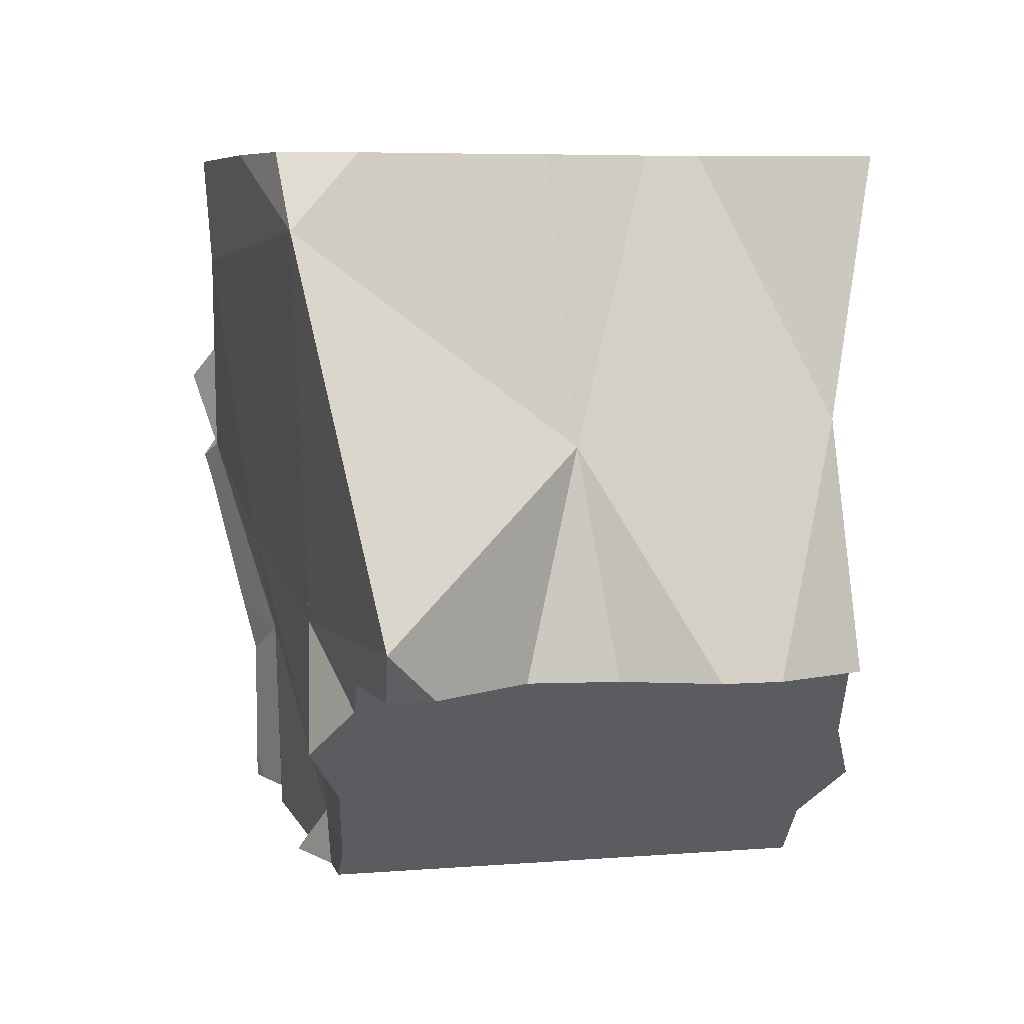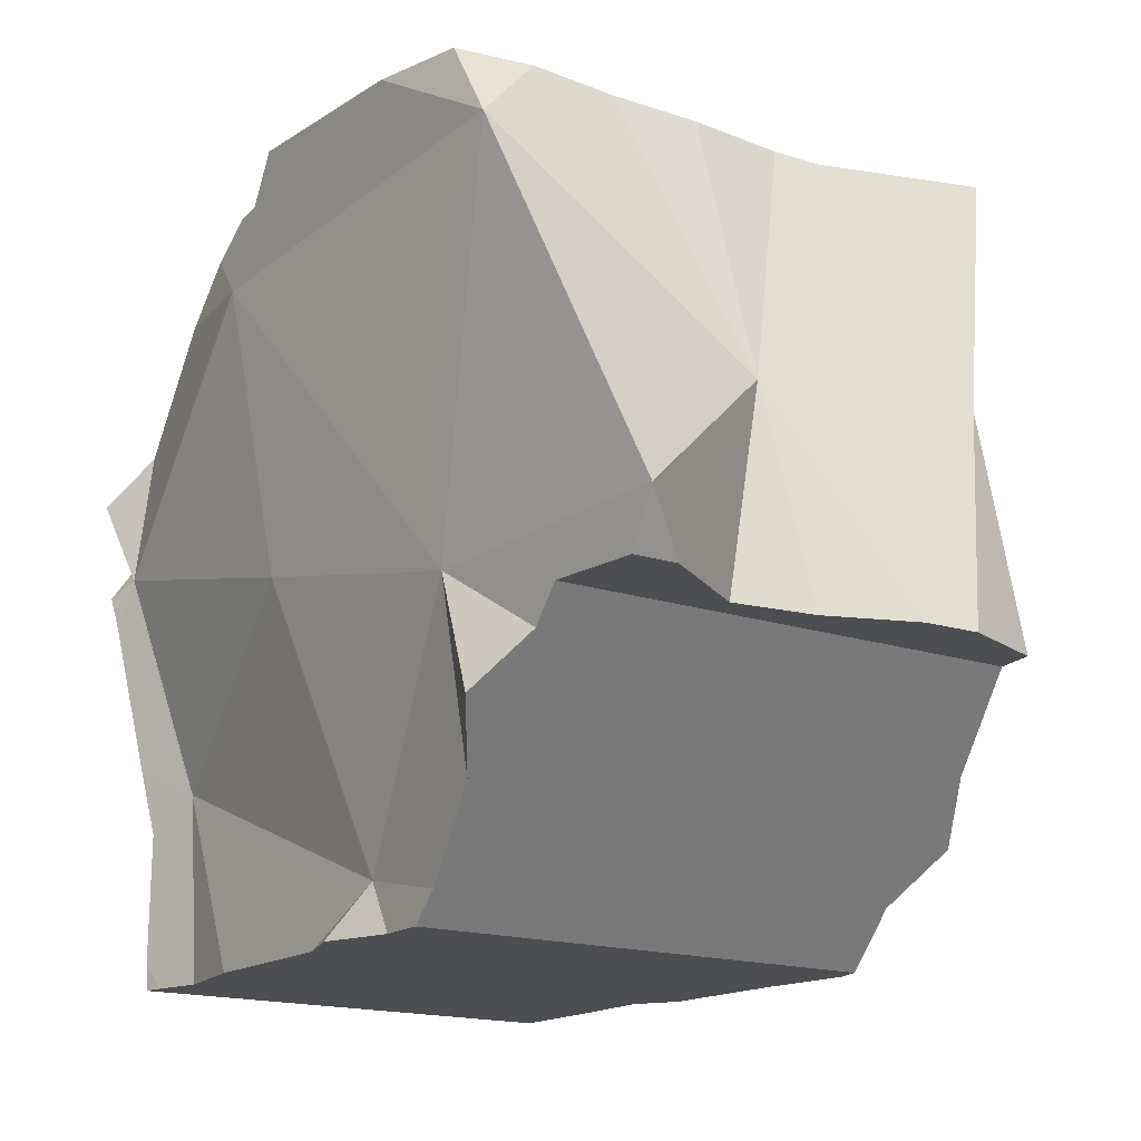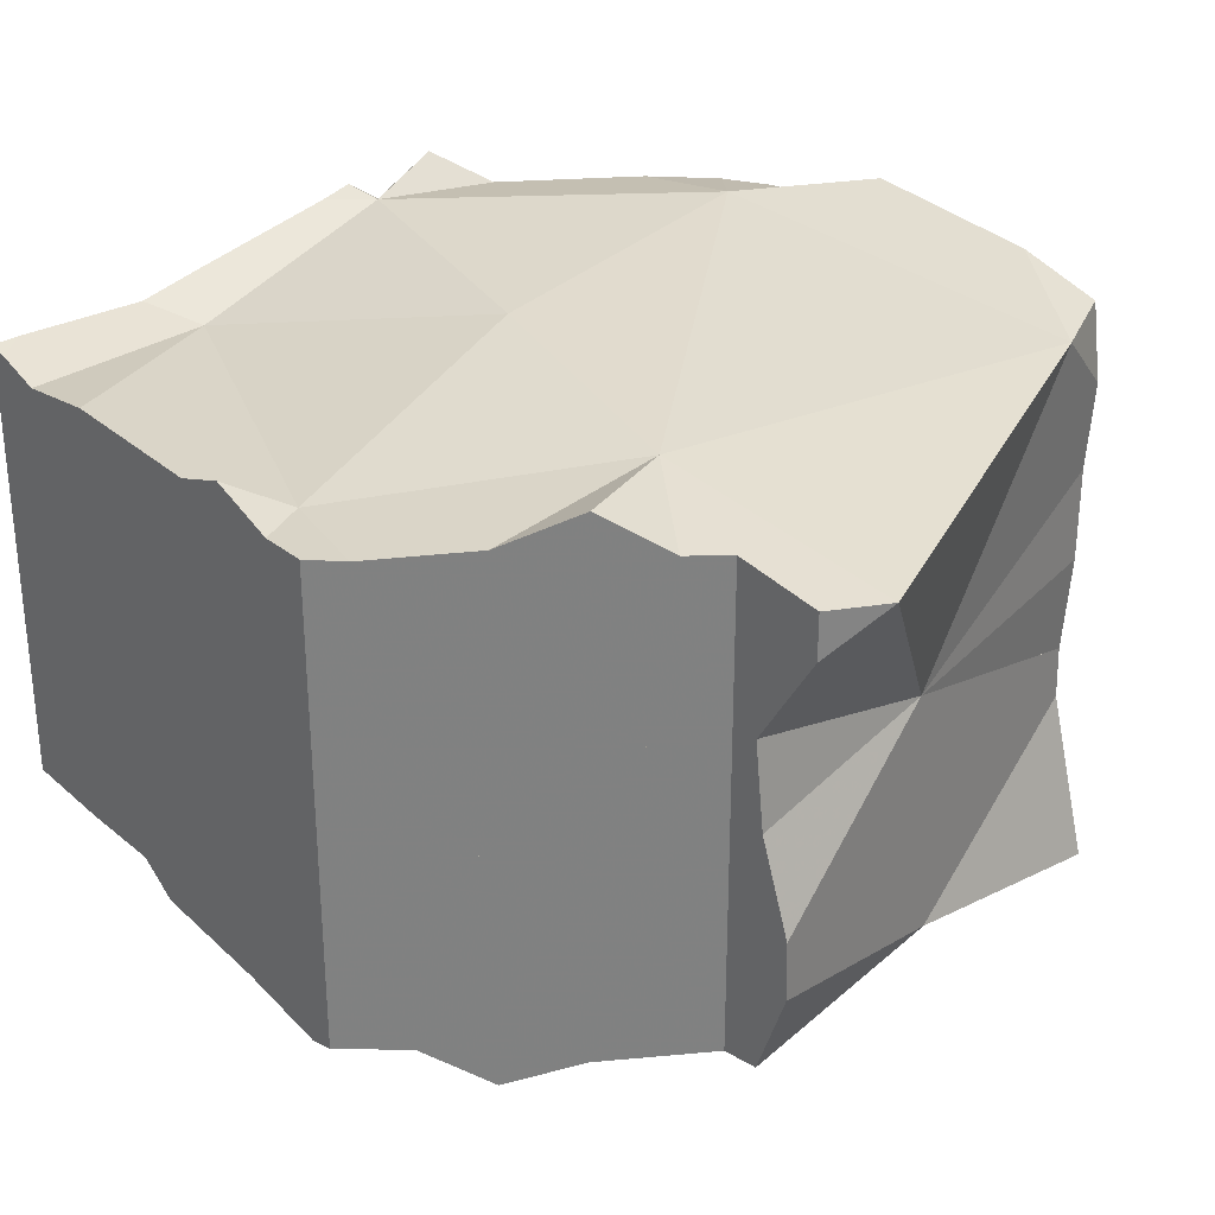
<metadata>
{"format":"obj","ext":"obj","renderer":"f3d","projection":"perspective","resolution":1024,"background":"white","views":[{"elev":6.4,"azim":76.7,"up":"+Y"},{"elev":-17.0,"azim":56.1,"up":"+Y"},{"elev":29.0,"azim":50.0,"up":"+Z"}]}
</metadata>
<code>
v -0.1556 -0.1556 -0.07892
v -0.1556 -0.1556 -0.05282
v -0.1556 -0.1556 -0.03685
v -0.1556 -0.1556 -0.01321
v -0.1556 -0.1556 0.003835
v -0.1556 -0.1507 0.004078
v -0.1556 -0.1488 -0.08184
v -0.1556 -0.1384 -0.03424
v -0.1556 -0.138 -0.03418
v -0.1556 -0.13 -0.08467
v -0.1556 -0.1268 0.003958
v -0.1556 -0.1234 0.004805
v -0.1556 -0.1211 -0.081
v -0.1556 -0.1205 -0.0368
v -0.1556 -0.1184 -0.07698
v -0.1556 -0.1182 -0.07976
v -0.1556 -0.1165 -0.07906
v -0.1556 -0.1153 0.006846
v -0.1556 -0.1137 -0.0363
v -0.1556 -0.1108 0.007913
v -0.1556 -0.11 -0.07638
v -0.1556 -0.1098 -0.003378
v -0.1556 -0.109 -0.07596
v -0.1556 -0.09646 -0.06552
v -0.1556 -0.09417 -0.03486
v -0.1556 -0.08869 0.01316
v -0.1556 -0.08671 -0.06691
v -0.1556 -0.08388 0.01454
v -0.1556 -0.08329 0.0147
v -0.1556 -0.07991 -0.03643
v -0.1556 -0.07706 0.01043
v -0.1556 -0.07551 -0.03505
v -0.1556 -0.06999 -0.05761
v -0.1556 -0.06892 -0.07345
v -0.1556 -0.06822 0.003225
v -0.1556 -0.06667 -0.07428
v -0.1556 -0.06667 -0.07329
v -0.1556 -0.06667 -0.05309
v -0.1556 -0.06667 -0.03227
v -0.1556 -0.06667 -0.02641
v -0.1556 -0.06667 0.0009419
v -0.1556 -0.06667 0.01604
v -0.1552 -0.06628 -0.07446
v -0.1548 -0.06591 0.01706
v -0.1545 -0.06564 -0.07478
v -0.1519 -0.1556 0.00293
v -0.1517 -0.06283 -0.04184
v -0.1517 -0.06283 -0.02996
v -0.1516 -0.06268 -0.02854
v -0.1507 -0.06176 -0.0194
v -0.1505 -0.08062 0.0126
v -0.1503 -0.06142 -0.01603
v -0.1496 -0.0607 -0.01788
v -0.1467 -0.05785 -0.02514
v -0.1465 -0.05762 0.01153
v -0.1462 -0.05735 -0.07896
v -0.1461 -0.1208 0.000885
v -0.144 -0.1556 -0.03536
v -0.1438 -0.05489 -0.0327
v -0.1435 -0.1556 0.0002308
v -0.1432 -0.0543 -0.03421
v -0.1432 -0.0543 -0.04718
v -0.1425 -0.05359 0.01195
v -0.1422 -0.1556 -0.03636
v -0.142 -0.05314 -0.03363
v -0.1419 -0.09214 -0.06645
v -0.1414 -0.05252 -0.03397
v -0.1373 -0.1556 0.001003
v -0.1372 -0.06912 -0.02774
v -0.1372 -0.1556 -0.07982
v -0.1363 -0.1556 -0.07982
v -0.1357 -0.04679 -0.06294
v -0.1347 -0.04583 0.003375
v -0.1345 -0.04566 -0.02989
v -0.134 -0.04515 0.01283
v -0.1326 -0.04368 -0.08305
v -0.1326 -0.04368 -0.06947
v -0.1318 -0.1556 -0.04205
v -0.1316 -0.1393 -0.0313
v -0.1289 -0.04006 -0.03226
v -0.1279 -0.1556 0.002182
v -0.1271 -0.03821 0.01355
v -0.1252 -0.1447 -0.08513
v -0.1247 -0.1556 -0.01494
v -0.1224 -0.03349 -0.08984
v -0.1224 -0.03349 -0.07773
v -0.1224 -0.03349 -0.07626
v -0.1213 -0.1556 -0.03981
v -0.1209 -0.1556 -0.07986
v -0.1208 -0.03191 -0.02818
v -0.1208 -0.03191 -0.02818
v -0.1208 -0.03191 -0.02818
v -0.1206 -0.1556 0.001911
v -0.1202 -0.03135 -0.09008
v -0.1176 -0.1556 -0.08208
v -0.1174 -0.02854 0.01355
v -0.117 -0.1556 -0.07907
v -0.1167 -0.02781 0.01344
v -0.116 -0.1556 -0.04199
v -0.1135 -0.1556 -0.08483
v -0.1122 -0.1556 -0.04358
v -0.1119 -0.1556 -0.05478
v -0.1111 -0.02222 -0.0911
v -0.1111 -0.02222 -0.07923
v -0.1111 -0.02222 -0.05014
v -0.1111 -0.02222 -0.02894
v -0.1111 -0.02222 0.002678
v -0.1111 -0.02222 0.01264
v -0.1092 -0.02222 -0.02861
v -0.1086 -0.03805 -0.02447
v -0.1085 -0.1556 -0.07738
v -0.108 -0.02222 -0.09031
v -0.1045 -0.04677 -0.08045
v -0.1044 -0.1556 -0.04627
v -0.104 -0.02222 -0.09028
v -0.1024 -0.02222 0.01359
v -0.1024 -0.04062 0.01824
v -0.0998 -0.02222 0.01243
v -0.09947 -0.02222 -0.02035
v -0.09822 -0.1556 -0.0712
v -0.09813 -0.1556 0.001069
v -0.09714 -0.09321 0.01137
v -0.09467 -0.02222 -0.0902
v -0.09461 -0.02222 0.0169
v -0.09047 -0.1556 -0.05108
v -0.08905 -0.1556 -0.08684
v -0.08845 -0.02222 0.007277
v -0.08793 -0.1556 0.004475
v -0.08556 -0.02222 -0.05024
v -0.08459 -0.1556 -0.08754
v -0.08452 -0.1556 -0.06299
v -0.08382 -0.02222 0.0006056
v -0.08369 -0.02222 0.02156
v -0.08058 -0.1463 -0.0001132
v -0.07933 -0.02222 -0.0254
v -0.07859 -0.02222 -0.02558
v -0.07857 -0.02222 -0.09216
v -0.07655 -0.02222 -0.02706
v -0.07538 -0.1556 -6.388e-05
v -0.07441 -0.02222 -0.02156
v -0.07436 -0.02222 -0.09267
v -0.07179 -0.02222 -0.01674
v -0.0716 -0.1556 -0.08959
v -0.07084 -0.1556 -5.224e-05
v -0.07064 -0.1556 -0.05111
v -0.069 -0.02222 -0.01975
v -0.06864 -0.1556 -0.06509
v -0.06862 -0.1185 -0.04586
v -0.06667 -0.1556 -0.0884
v -0.06667 -0.1556 -0.06479
v -0.06667 -0.1556 -0.05529
v -0.06667 -0.1556 -0.0528
v -0.06667 -0.1556 -0.04965
v -0.06667 -0.1556 -0.003375
v -0.06667 -0.1556 -4.152e-05
v -0.06635 -0.02222 -0.03442
v -0.06392 -0.0352 -0.03452
v -0.06383 -0.1527 -4.529e-05
v -0.06308 -0.1273 -0.09224
v -0.06295 -0.02222 -0.02626
v -0.06267 -0.02222 -0.09073
v -0.06149 -0.1504 -4.84e-05
v -0.06102 -0.02222 -0.03125
v -0.05945 -0.03403 -0.09037
v -0.0582 -0.02222 -0.0385
v -0.05687 -0.1458 -0.08769
v -0.05619 -0.02222 -0.08229
v -0.05561 -0.1445 -0.05569
v -0.05445 -0.02222 -0.036
v -0.0538 -0.1427 -0.04335
v -0.0538 -0.1427 -0.05616
v -0.05359 -0.02222 -0.09267
v -0.05351 -0.1424 -0.05576
v -0.05152 -0.1404 -0.09126
v -0.05106 -0.02222 -0.04461
v -0.05041 -0.02222 0.01873
v -0.05004 -0.02222 -0.03306
v -0.04938 -0.02222 -0.07257
v -0.04757 -0.1365 -0.09389
v -0.04726 -0.104 0.007829
v -0.04725 -0.1361 0.002738
v -0.04545 -0.02222 -0.0907
v -0.04283 -0.1317 -0.04152
v -0.04283 -0.1317 -0.03208
v -0.04283 -0.1317 -0.02139
v -0.04198 -0.02222 0.01653
v -0.03953 -0.1284 -0.05627
v -0.03915 -0.128 -0.05795
v -0.03911 -0.128 -0.03656
v -0.03899 -0.02222 -0.06307
v -0.03793 -0.02222 -0.05706
v -0.0374 -0.1263 -0.003834
v -0.03735 -0.1262 -0.08826
v -0.03695 -0.1258 0.009606
v -0.03695 -0.1258 -0.003841
v -0.03695 -0.1258 -0.004134
v -0.03548 -0.02222 -0.0502
v -0.03544 -0.02222 -0.04975
v -0.03528 -0.02222 -0.05744
v -0.03522 -0.02222 -0.05962
v -0.03462 -0.02222 0.01461
v -0.03451 -0.02222 -0.06206
v -0.03396 -0.1228 -0.0297
v -0.03389 -0.02222 -0.03221
v -0.03389 -0.02222 -0.01527
v -0.03379 -0.1227 -0.0436
v -0.0336 -0.02222 0.007793
v -0.03335 -0.1222 -0.04349
v -0.03328 -0.02222 -0.007777
v -0.0329 -0.02222 -0.003261
v -0.03256 -0.02222 0.0008752
v -0.03097 -0.02222 -0.07429
v -0.02915 -0.118 -0.06502
v -0.02799 -0.1169 -0.009781
v -0.02799 -0.1169 0.003067
v -0.02779 -0.03547 0.01328
v -0.02685 -0.02222 -0.08846
v -0.02463 -0.1135 -0.06822
v -0.02222 -0.1111 -0.08449
v -0.02222 -0.1111 -0.07229
v -0.02222 -0.1111 -0.05689
v -0.02222 -0.1111 -0.04076
v -0.02222 -0.1111 -0.02685
v -0.02222 -0.1111 -0.01866
v -0.02222 -0.1111 -0.004072
v -0.02222 -0.1111 0.003543
v -0.02146 -0.07173 -0.03434
v -0.02139 -0.06772 -0.08006
v -0.01712 -0.1111 -0.0246
v -0.01516 -0.1111 -0.04016
v -0.01499 -0.1111 -0.0834
v -0.0125 -0.1111 0.002424
v -0.01129 -0.1111 -0.05062
v -0.009118 -0.1111 -0.05648
v -0.008948 -0.1111 -0.06265
v -0.008937 -0.1111 -0.01205
v -0.008826 -0.1111 -0.06704
v -0.005366 -0.1111 -0.006576
v -0.005365 -0.1111 0.001603
v 0.001084 -0.1022 0.002615
f 3 4 8
f 3 58 4
f 58 3 8
f 4 5 22
f 4 60 5
f 4 22 8
f 58 84 4
f 84 60 4
f 5 6 11
f 6 5 46
f 5 11 22
f 5 60 46
f 11 6 60
f 6 46 60
f 22 9 8
f 58 8 9
f 9 19 14
f 79 9 14
f 22 19 9
f 9 79 58
f 11 12 22
f 12 11 57
f 11 60 57
f 12 18 22
f 18 12 57
f 79 14 19
f 18 20 22
f 18 57 20
f 19 22 40
f 25 19 40
f 79 19 25
f 22 20 26
f 26 20 57
f 22 26 28
f 28 31 22
f 31 35 22
f 35 41 22
f 41 40 22
f 32 30 25
f 69 25 30
f 32 25 40
f 79 25 69
f 51 28 26
f 26 57 51
f 29 31 28
f 51 29 28
f 51 31 29
f 30 32 48
f 30 48 69
f 35 31 51
f 40 39 32
f 32 39 48
f 41 35 51
f 39 40 48
f 50 40 41
f 48 40 49
f 49 40 50
f 52 50 41
f 69 41 51
f 69 52 41
f 48 49 69
f 49 50 69
f 50 52 69
f 57 122 51
f 51 122 69
f 57 60 68
f 57 68 81
f 57 81 93
f 57 93 121
f 57 121 134
f 57 134 122
f 64 58 79
f 58 64 84
f 84 68 60
f 78 64 79
f 64 78 88
f 64 88 84
f 81 68 93
f 68 84 93
f 148 79 69
f 69 122 148
f 88 78 79
f 79 99 88
f 79 101 99
f 114 101 79
f 79 125 114
f 148 125 79
f 88 99 84
f 93 84 154
f 154 84 99
f 121 93 154
f 114 99 101
f 154 99 114
f 125 153 114
f 153 154 114
f 134 121 128
f 139 128 121
f 139 121 154
f 180 122 134
f 148 122 180
f 148 145 125
f 125 145 153
f 128 139 134
f 134 139 144
f 134 144 158
f 134 158 162
f 134 162 180
f 144 139 154
f 144 154 155
f 144 155 158
f 148 170 145
f 170 153 145
f 148 183 170
f 180 185 148
f 148 184 183
f 148 185 184
f 153 170 154
f 158 155 154
f 154 162 158
f 162 154 192
f 170 184 154
f 154 184 185
f 154 185 192
f 162 181 180
f 162 192 181
f 170 183 184
f 180 181 192
f 180 196 185
f 180 192 196
f 192 185 196
f 33 37 27
f 66 33 27
f 27 37 34
f 27 34 43
f 27 43 66
f 38 37 33
f 38 33 66
f 34 37 36
f 34 36 43
f 36 37 43
f 47 37 38
f 43 37 45
f 45 37 86
f 62 37 47
f 37 62 72
f 72 77 37
f 77 86 37
f 66 47 38
f 43 45 66
f 45 56 66
f 56 45 86
f 61 47 48
f 69 48 47
f 62 47 61
f 69 47 66
f 61 48 69
f 66 56 76
f 76 56 86
f 69 62 61
f 62 69 72
f 66 148 69
f 66 76 113
f 83 148 66
f 159 83 66
f 66 113 159
f 72 69 77
f 69 113 77
f 69 148 113
f 86 85 76
f 76 85 113
f 77 87 86
f 113 87 77
f 83 95 89
f 83 89 97
f 83 100 95
f 83 97 111
f 126 100 83
f 83 111 120
f 83 120 131
f 159 126 83
f 83 131 148
f 113 85 86
f 113 86 87
f 89 95 97
f 111 97 95
f 126 95 100
f 111 95 126
f 120 111 130
f 130 111 126
f 148 228 113
f 159 113 164
f 113 228 164
f 120 130 149
f 131 120 147
f 147 120 149
f 159 130 126
f 130 143 149
f 159 143 130
f 147 148 131
f 143 166 149
f 159 166 143
f 148 147 150
f 147 149 150
f 148 150 171
f 148 171 188
f 188 213 148
f 213 218 148
f 218 228 148
f 149 166 150
f 171 150 166
f 164 228 159
f 159 174 166
f 159 179 174
f 193 179 159
f 219 193 159
f 228 219 159
f 166 174 171
f 174 188 171
f 174 179 213
f 174 213 188
f 213 179 193
f 213 193 219
f 213 219 218
f 218 219 220
f 218 220 228
f 220 219 231
f 228 231 219
f 220 231 228
f 2 15 1
f 1 71 2
f 7 1 13
f 70 1 7
f 1 15 13
f 1 70 71
f 3 8 2
f 2 64 3
f 8 14 2
f 14 19 2
f 19 15 2
f 2 78 64
f 71 102 2
f 2 99 78
f 2 102 99
f 3 58 8
f 3 64 58
f 10 7 13
f 7 10 83
f 70 7 83
f 8 9 14
f 8 58 9
f 14 9 79
f 79 9 58
f 66 10 13
f 83 10 66
f 16 13 15
f 66 13 16
f 14 79 19
f 15 17 16
f 15 21 17
f 15 19 30
f 23 21 15
f 24 23 15
f 32 24 15
f 15 30 32
f 66 16 17
f 66 17 21
f 30 19 25
f 25 19 79
f 66 21 23
f 66 23 24
f 24 33 27
f 24 27 66
f 32 38 24
f 24 38 33
f 30 25 69
f 25 79 69
f 66 27 33
f 48 32 30
f 48 30 69
f 32 39 38
f 48 39 32
f 66 33 38
f 38 39 47
f 66 38 47
f 47 39 48
f 69 47 48
f 66 47 69
f 58 64 79
f 64 78 79
f 66 69 148
f 148 83 66
f 69 79 148
f 70 83 71
f 71 83 89
f 89 97 71
f 97 102 71
f 79 78 88
f 78 99 88
f 88 99 79
f 99 101 79
f 114 79 101
f 125 79 114
f 148 79 125
f 83 97 89
f 83 111 97
f 120 111 83
f 83 131 120
f 148 131 83
f 102 97 120
f 120 97 111
f 101 99 102
f 114 101 102
f 125 114 102
f 102 120 131
f 102 152 125
f 102 131 151
f 151 152 102
f 148 125 145
f 125 152 145
f 148 147 131
f 150 131 147
f 151 131 150
f 168 148 145
f 152 168 145
f 150 147 148
f 171 150 148
f 171 148 168
f 150 168 151
f 150 171 168
f 151 168 152
f 67 62 61
f 61 62 69
f 67 61 69
f 72 62 67
f 72 69 62
f 110 67 69
f 72 67 105
f 105 67 80
f 110 80 67
f 77 69 72
f 113 69 77
f 110 69 148
f 148 69 113
f 105 77 72
f 77 105 87
f 77 87 113
f 105 80 91
f 110 91 80
f 85 86 104
f 86 85 113
f 94 85 104
f 85 94 113
f 87 104 86
f 87 86 113
f 105 104 87
f 92 105 91
f 110 92 91
f 106 105 92
f 106 92 110
f 104 103 94
f 94 103 113
f 112 103 104
f 103 112 113
f 104 105 129
f 115 112 104
f 104 123 115
f 104 137 123
f 190 104 129
f 104 161 137
f 167 161 104
f 178 167 104
f 190 178 104
f 105 106 135
f 105 138 129
f 105 135 138
f 109 106 110
f 135 106 109
f 110 119 109
f 135 109 119
f 135 119 110
f 157 135 110
f 148 157 110
f 112 115 113
f 115 123 113
f 113 123 137
f 113 137 164
f 113 228 148
f 164 228 113
f 129 138 156
f 129 156 165
f 129 165 175
f 129 175 191
f 200 190 129
f 191 200 129
f 138 135 136
f 157 136 135
f 138 136 157
f 137 161 141
f 137 141 164
f 156 138 157
f 164 141 161
f 148 228 157
f 157 165 156
f 157 175 165
f 191 175 157
f 200 191 157
f 200 157 228
f 164 161 167
f 164 167 178
f 164 178 190
f 164 190 200
f 164 200 228
f 117 116 118
f 117 124 116
f 124 118 116
f 117 118 127
f 117 133 124
f 117 127 157
f 133 117 176
f 117 157 180
f 176 117 216
f 180 216 117
f 124 186 118
f 207 127 118
f 186 207 118
f 176 124 133
f 124 176 186
f 157 127 132
f 211 132 127
f 207 211 127
f 157 132 142
f 142 132 209
f 132 210 209
f 210 132 211
f 157 142 146
f 142 209 146
f 157 146 160
f 160 146 205
f 205 146 209
f 160 163 157
f 163 165 157
f 157 165 169
f 157 169 177
f 157 177 227
f 180 157 227
f 163 160 204
f 204 160 205
f 165 163 169
f 163 177 169
f 177 163 204
f 186 176 216
f 177 204 227
f 227 216 180
f 201 207 186
f 201 186 216
f 207 201 216
f 204 205 227
f 227 205 209
f 211 207 216
f 227 209 210
f 210 211 216
f 227 210 216
f 168 145 148
f 148 145 170
f 152 153 145
f 168 152 145
f 153 170 145
f 171 168 148
f 170 183 148
f 148 173 171
f 148 183 173
f 152 168 153
f 170 153 168
f 170 168 173
f 171 173 168
f 170 173 183
f 31 42 35
f 51 31 35
f 51 42 31
f 42 41 35
f 51 35 41
f 44 41 42
f 52 41 44
f 51 41 69
f 69 41 52
f 51 44 42
f 55 44 51
f 55 52 44
f 51 117 55
f 69 122 51
f 51 122 117
f 55 53 52
f 69 52 53
f 69 53 54
f 90 54 53
f 63 53 55
f 73 53 63
f 90 53 73
f 54 59 69
f 74 59 54
f 90 74 54
f 55 117 63
f 61 59 65
f 59 61 69
f 74 65 59
f 61 65 69
f 63 75 73
f 63 117 75
f 65 74 69
f 69 74 110
f 69 110 148
f 148 122 69
f 73 75 107
f 107 90 73
f 110 74 90
f 98 75 82
f 75 117 82
f 107 75 98
f 98 82 96
f 117 96 82
f 107 92 90
f 90 92 110
f 107 106 92
f 110 92 106
f 98 96 117
f 108 107 98
f 108 98 117
f 119 106 107
f 110 106 109
f 109 106 119
f 118 107 108
f 127 107 118
f 119 107 140
f 132 107 127
f 107 132 142
f 107 142 140
f 116 108 117
f 116 118 108
f 110 109 119
f 110 119 135
f 110 135 157
f 110 157 148
f 116 117 118
f 118 117 127
f 180 117 122
f 127 117 157
f 157 117 180
f 135 119 140
f 148 180 122
f 132 127 157
f 142 132 157
f 135 140 136
f 135 136 157
f 136 140 138
f 157 136 138
f 163 138 140
f 157 138 156
f 156 138 163
f 142 146 140
f 140 146 160
f 140 160 163
f 142 157 146
f 146 157 160
f 148 157 227
f 227 180 148
f 156 165 157
f 165 156 163
f 157 163 160
f 157 165 163
f 227 157 180
f 148 187 183
f 148 183 206
f 148 188 187
f 213 188 148
f 148 206 227
f 148 218 213
f 228 218 148
f 148 227 228
f 183 187 206
f 188 213 187
f 206 187 208
f 187 221 208
f 213 221 187
f 227 206 208
f 208 221 222
f 208 222 227
f 213 218 221
f 218 220 221
f 228 220 218
f 221 220 235
f 228 231 220
f 231 237 220
f 235 220 237
f 222 221 233
f 234 233 221
f 235 234 221
f 222 230 227
f 230 222 233
f 227 234 228
f 227 230 233
f 227 233 234
f 237 231 228
f 228 234 235
f 235 237 228
f 192 181 180
f 180 181 194
f 196 192 180
f 195 180 194
f 196 180 195
f 181 192 194
f 194 192 195
f 192 196 195
f 189 148 183
f 183 148 206
f 203 148 189
f 223 148 203
f 227 206 148
f 227 148 223
f 183 206 189
f 189 208 203
f 206 208 189
f 203 208 223
f 227 208 206
f 223 208 222
f 227 222 208
f 223 222 230
f 227 230 222
f 227 223 229
f 230 229 223
f 229 230 227
f 157 169 165
f 165 175 157
f 157 177 169
f 157 175 227
f 227 177 157
f 175 165 169
f 175 169 198
f 177 204 169
f 169 204 198
f 197 175 198
f 175 197 227
f 227 204 177
f 197 198 227
f 198 204 227
f 157 148 227
f 228 148 157
f 227 148 228
f 157 175 191
f 227 175 157
f 157 191 200
f 157 200 228
f 191 175 197
f 227 197 175
f 191 197 199
f 199 200 191
f 227 199 197
f 228 200 199
f 228 199 227
f 180 216 227
f 240 216 180
f 180 227 240
f 227 216 240
f 180 195 194
f 194 215 180
f 180 196 195
f 180 214 196
f 180 224 214
f 180 215 226
f 224 180 229
f 180 226 240
f 180 227 229
f 240 227 180
f 194 195 215
f 195 196 214
f 195 214 225
f 195 225 215
f 214 224 225
f 215 225 226
f 225 224 236
f 229 236 224
f 226 225 232
f 239 232 225
f 236 238 225
f 238 239 225
f 226 232 240
f 229 227 240
f 236 229 240
f 232 239 240
f 238 236 240
f 239 238 240
f 164 167 161
f 161 172 164
f 167 217 161
f 161 182 172
f 161 217 182
f 164 178 167
f 164 172 182
f 190 178 164
f 164 182 228
f 200 190 164
f 228 200 164
f 167 178 212
f 212 217 167
f 190 212 178
f 182 217 228
f 202 190 200
f 202 212 190
f 202 200 228
f 212 202 228
f 217 212 228
f 180 148 185
f 227 148 180
f 183 184 148
f 183 148 189
f 184 185 148
f 189 148 203
f 223 203 148
f 227 223 148
f 180 185 196
f 180 196 214
f 180 214 224
f 180 224 229
f 180 229 227
f 183 189 184
f 189 185 184
f 196 185 189
f 196 189 203
f 196 203 214
f 214 203 223
f 224 214 223
f 224 223 229
f 227 229 223
f 67 61 65
f 69 65 61
f 67 69 61
f 67 65 80
f 69 74 65
f 80 65 74
f 110 69 67
f 110 67 80
f 110 74 69
f 80 74 91
f 74 90 91
f 110 90 74
f 80 91 110
f 90 92 91
f 110 92 90
f 91 92 110
f 59 48 49
f 69 49 48
f 61 48 59
f 69 48 61
f 54 49 50
f 69 50 49
f 59 49 54
f 53 50 52
f 69 52 50
f 53 54 50
f 53 52 69
f 54 53 69
f 69 59 54
f 69 61 59
f 148 171 173
f 148 188 171
f 148 173 183
f 183 187 148
f 187 188 148
f 171 188 173
f 173 187 183
f 188 187 173

</code>
